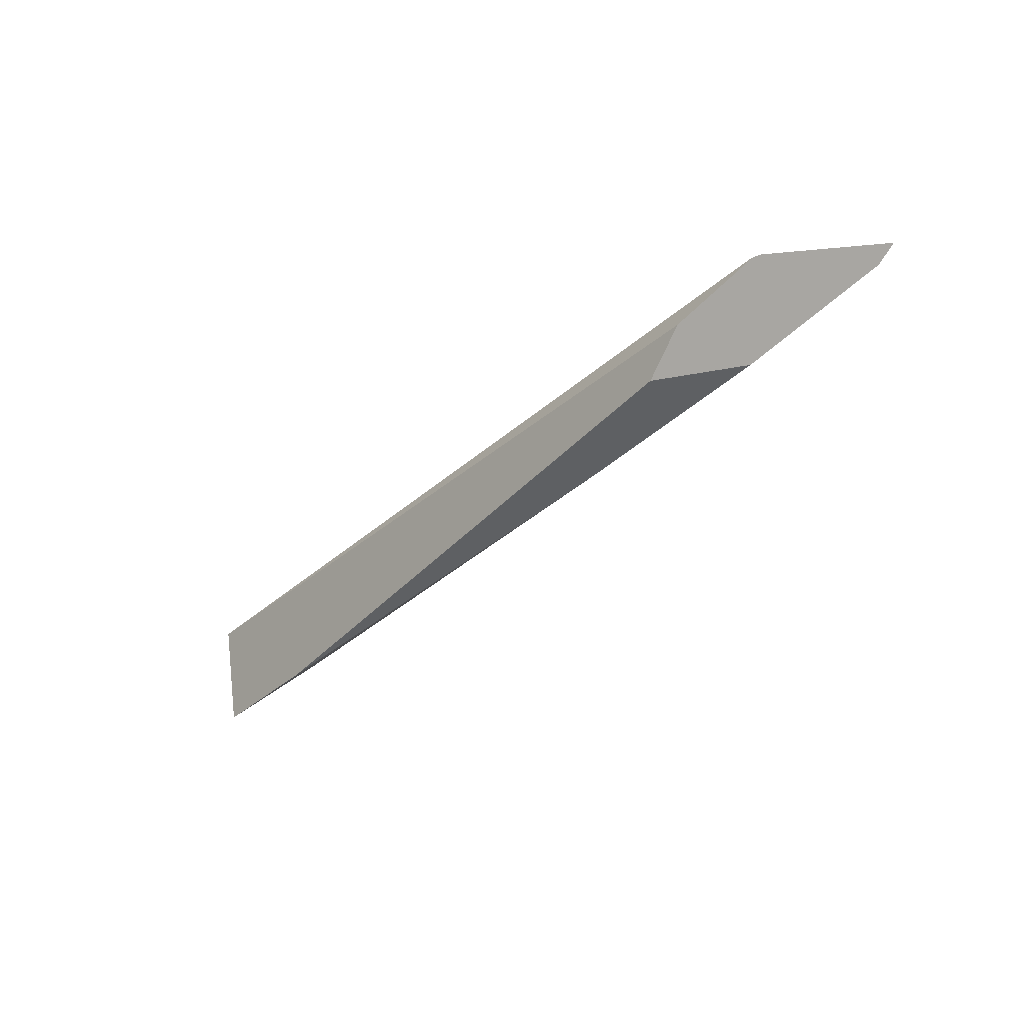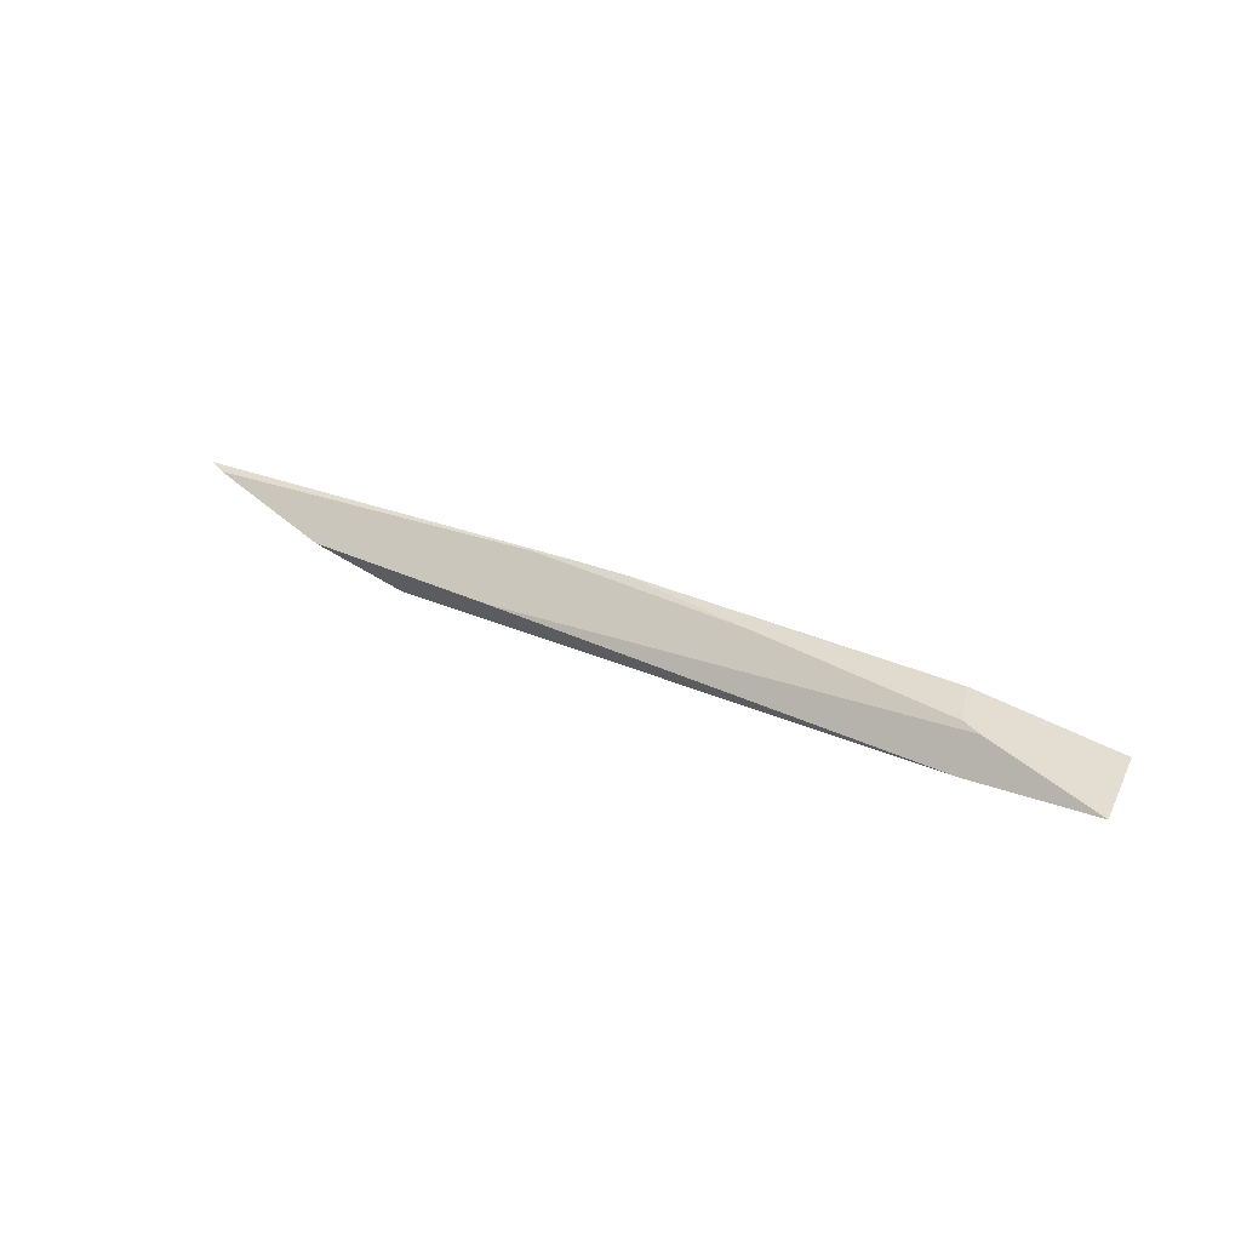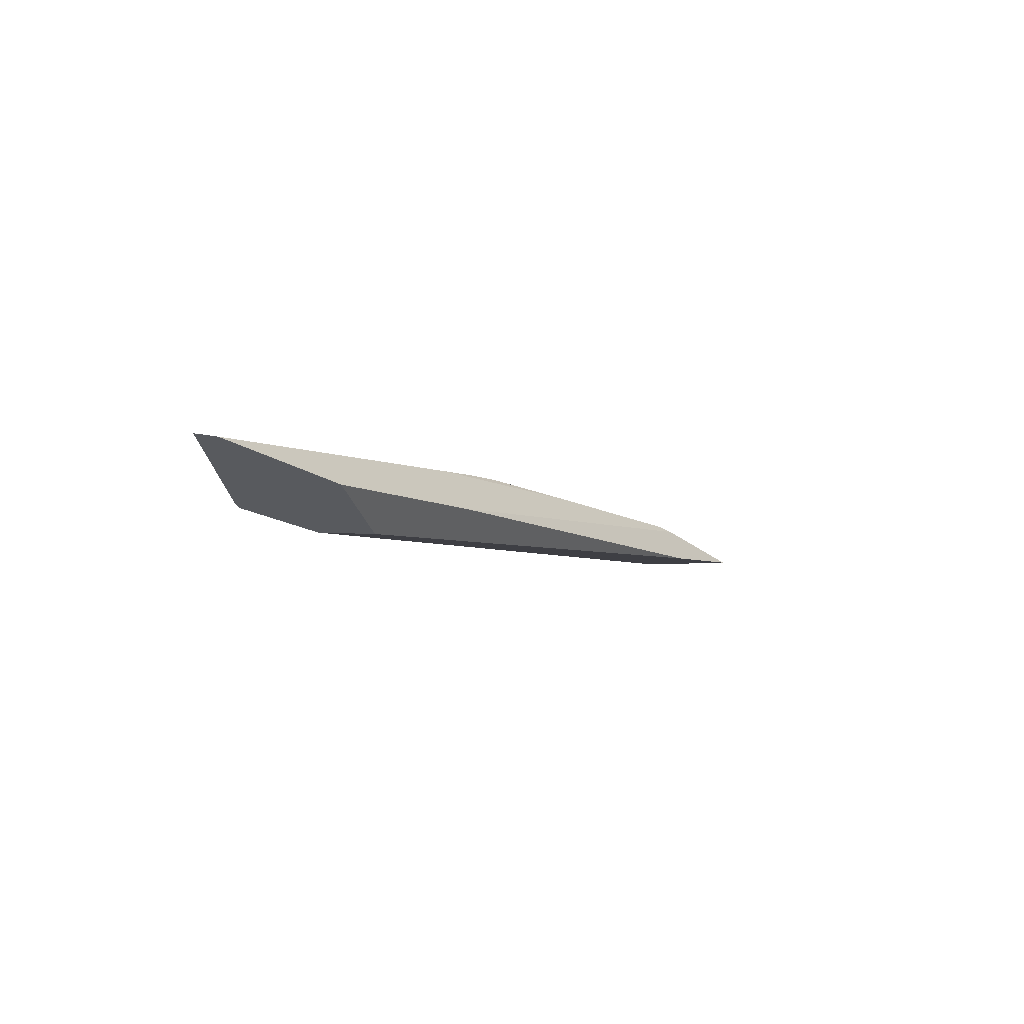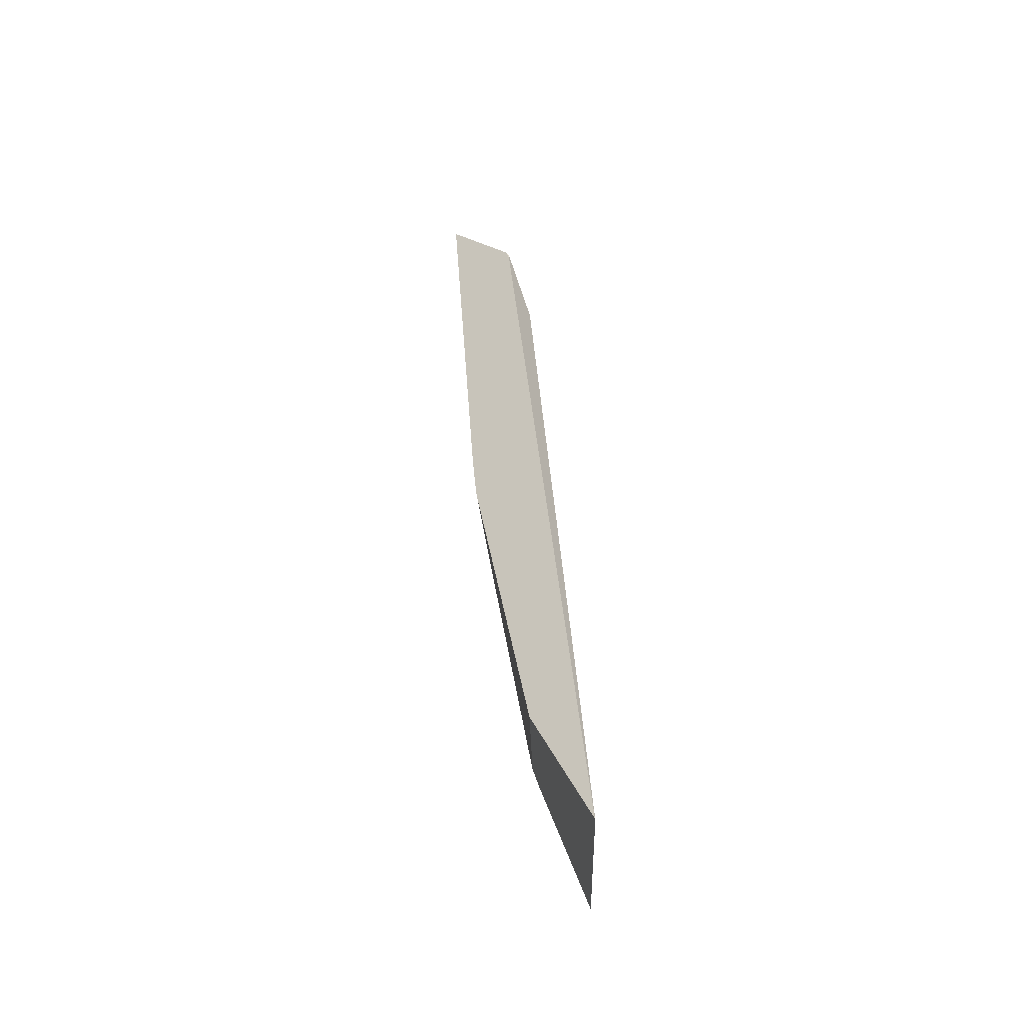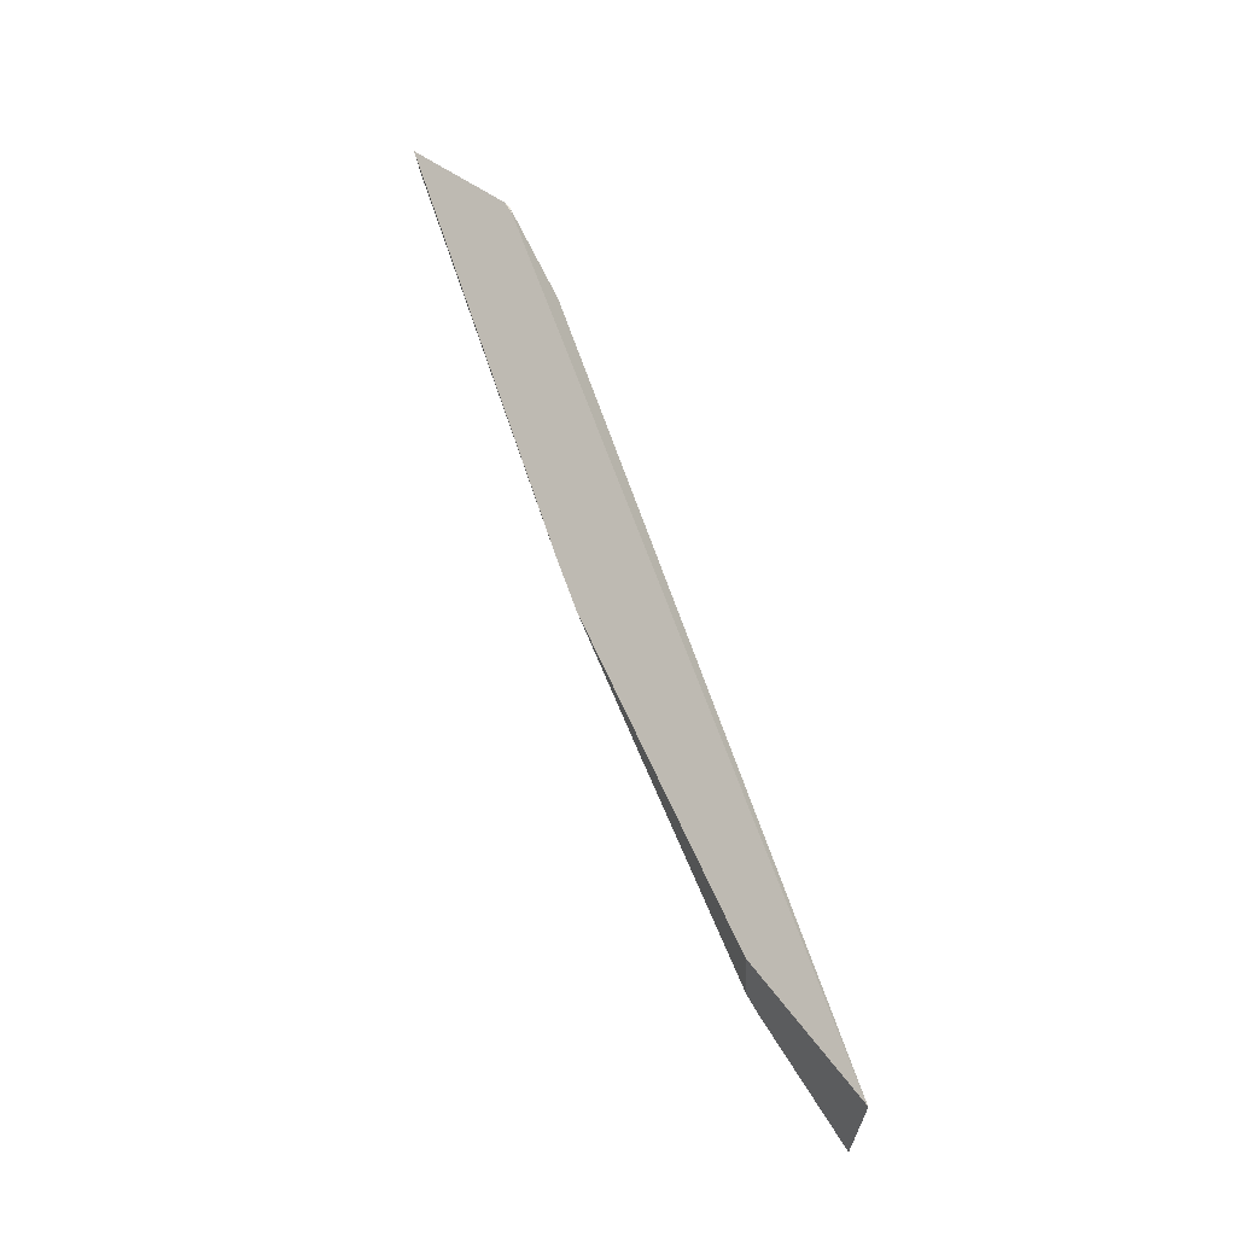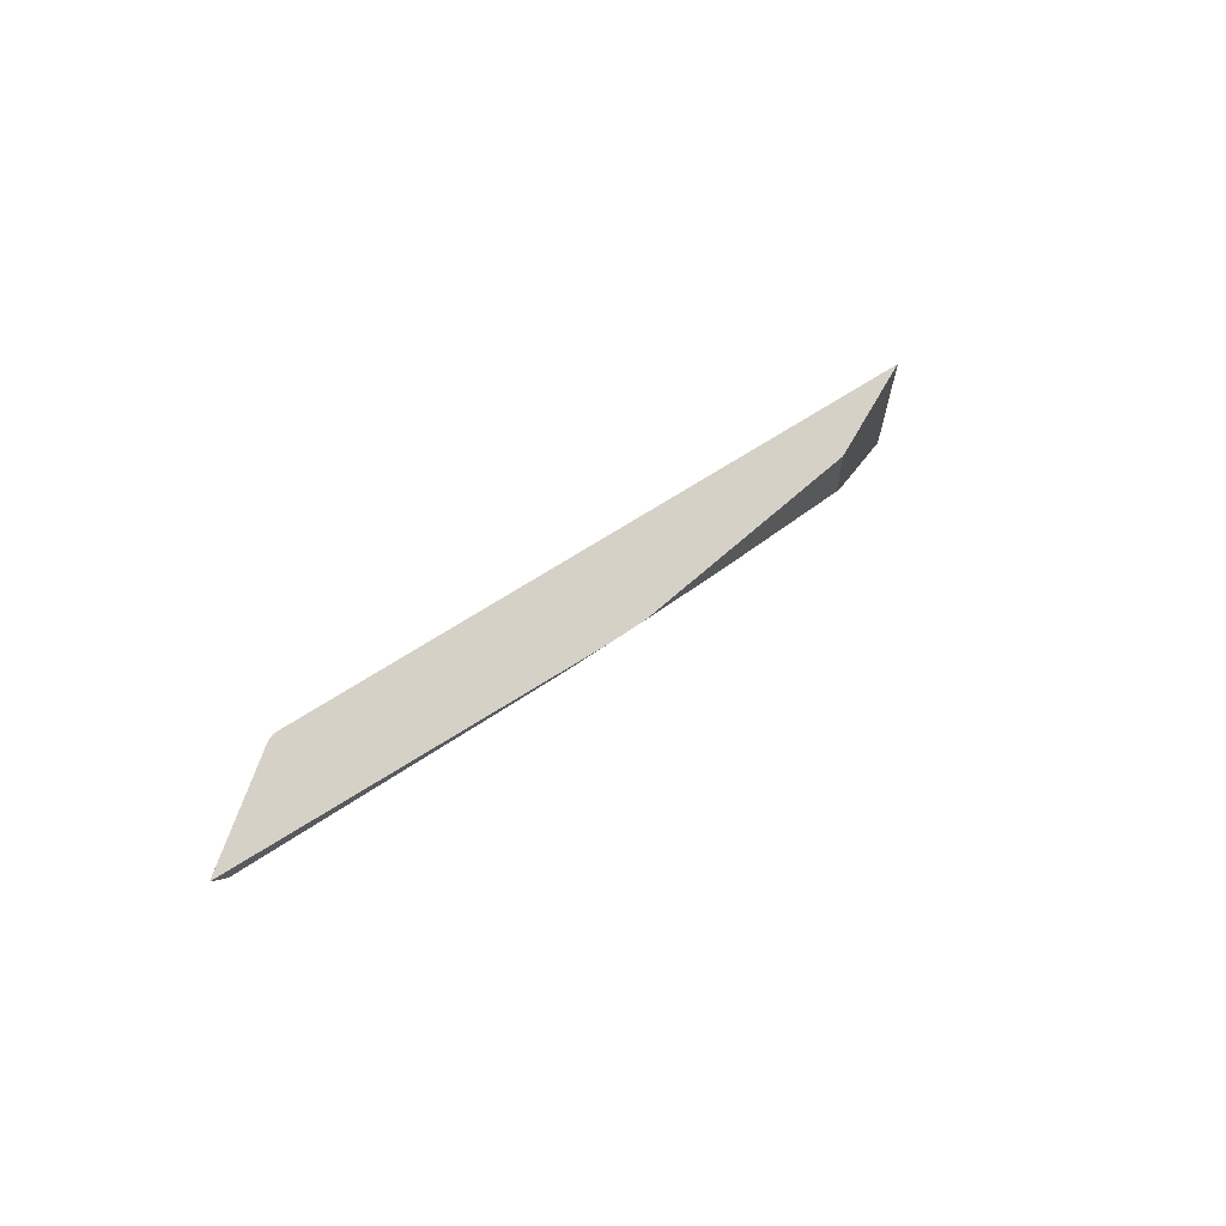
<metadata>
{"format":"obj","ext":"obj","renderer":"f3d","projection":"perspective","resolution":1024,"background":"white","views":[{"elev":-13.2,"azim":48.4,"up":"+Z"},{"elev":28.9,"azim":-167.4,"up":"+Y"},{"elev":-4.4,"azim":104.7,"up":"+Y"},{"elev":23.6,"azim":-93.7,"up":"+Z"},{"elev":48.4,"azim":-109.1,"up":"+Z"},{"elev":51.8,"azim":131.9,"up":"+Z"}]}
</metadata>
<code>
o WoodenBrokenPlanks_674
v -238.6 1.114 52.07
v -239.2 0.998 51.95
v -238.9 0.9756 51.99
v -242.9 -0.002008 49.47
v -280.9 -0.001906 39.33
v -280.9 -0.01581 39.29
v -244.8 0.001892 47.11
v -240.3 2.139 47.3
v -233.9 3.852 50.93
v -233.1 3.935 51.77
v -252 3.882 45.57
v -254.5 3.9 44.94
v -250.1 1.64 43.86
v -273.6 -0.000206 36.01
v -274.4 1.803 36.81
v -273.5 2.079 37.34
v -263.4 3.147 41.42
v -257 3.84 44.17
v -273.5 2.224 40.07
v -280 -0.002106 34.11
f 4 3 2 5
f 4 5 6
f 10 12 18 2
f 19 5 2 18
f 2 1 10
f 11 17 18 12
f 1 2 3
f 8 1 4 7
f 1 8 9 10
f 4 1 3
f 10 9 11 12
f 13 8 7 14
f 13 15 16 17
f 17 11 9 13
f 13 9 8
f 6 20 14 7
f 6 7 4
f 15 13 14 20
f 15 20 6 5
f 15 5 19 16
f 17 16 19 18

</code>
